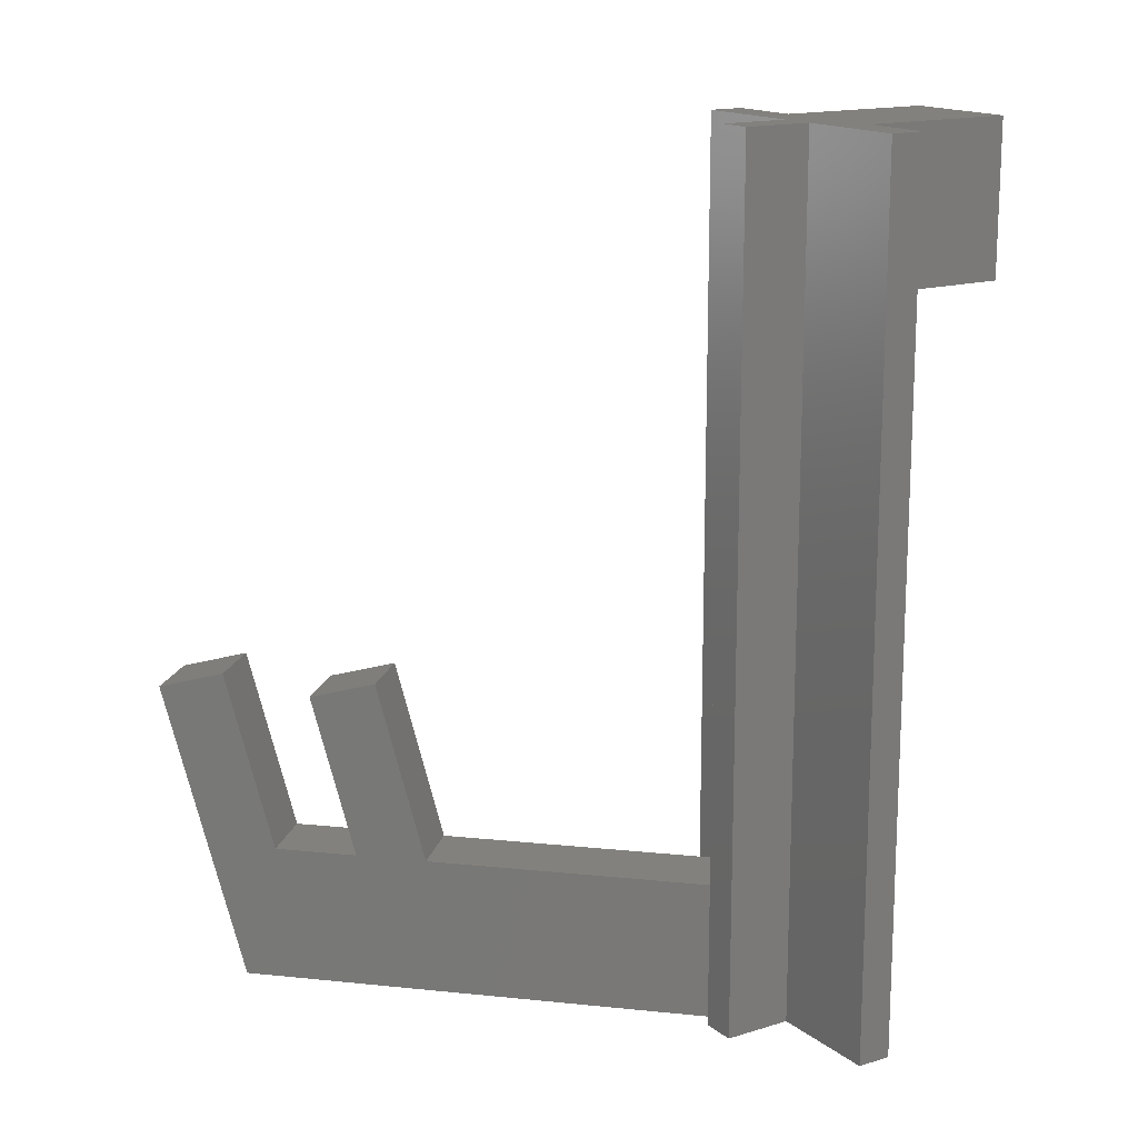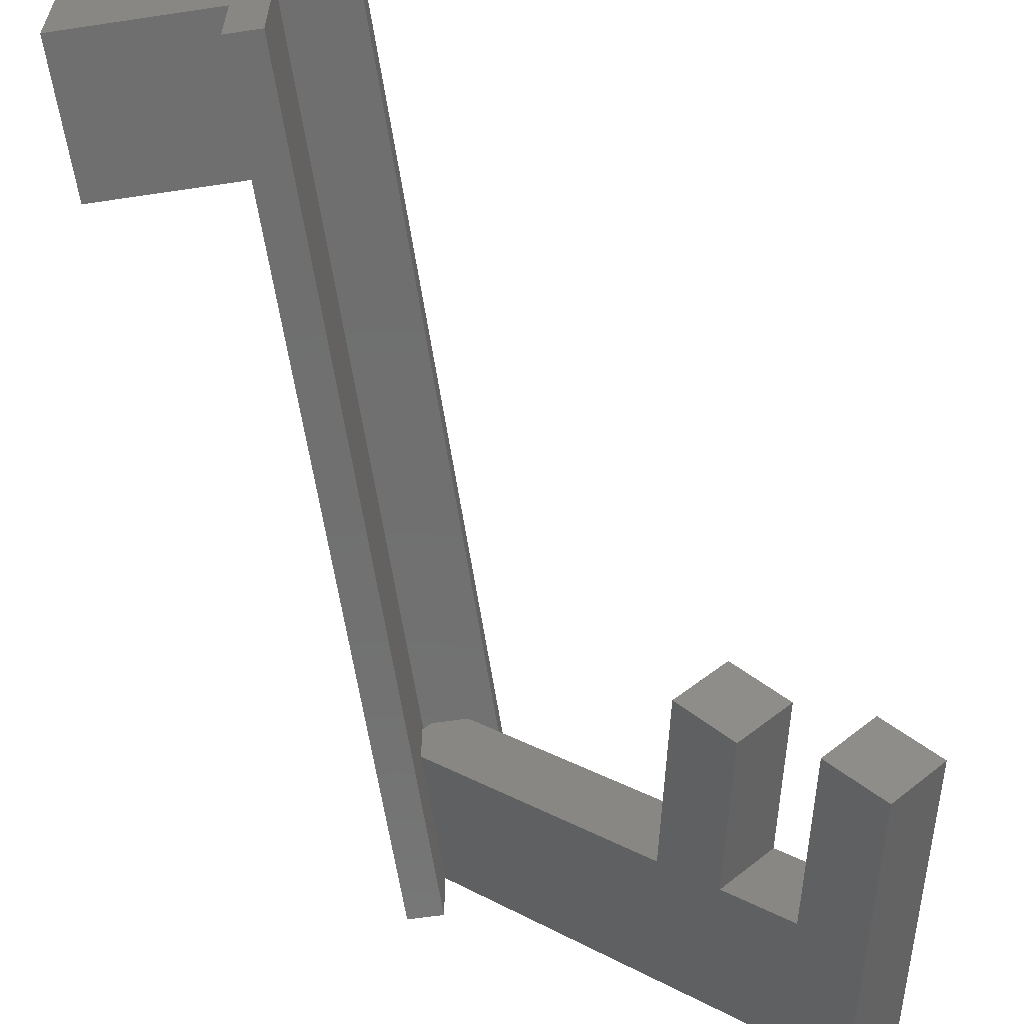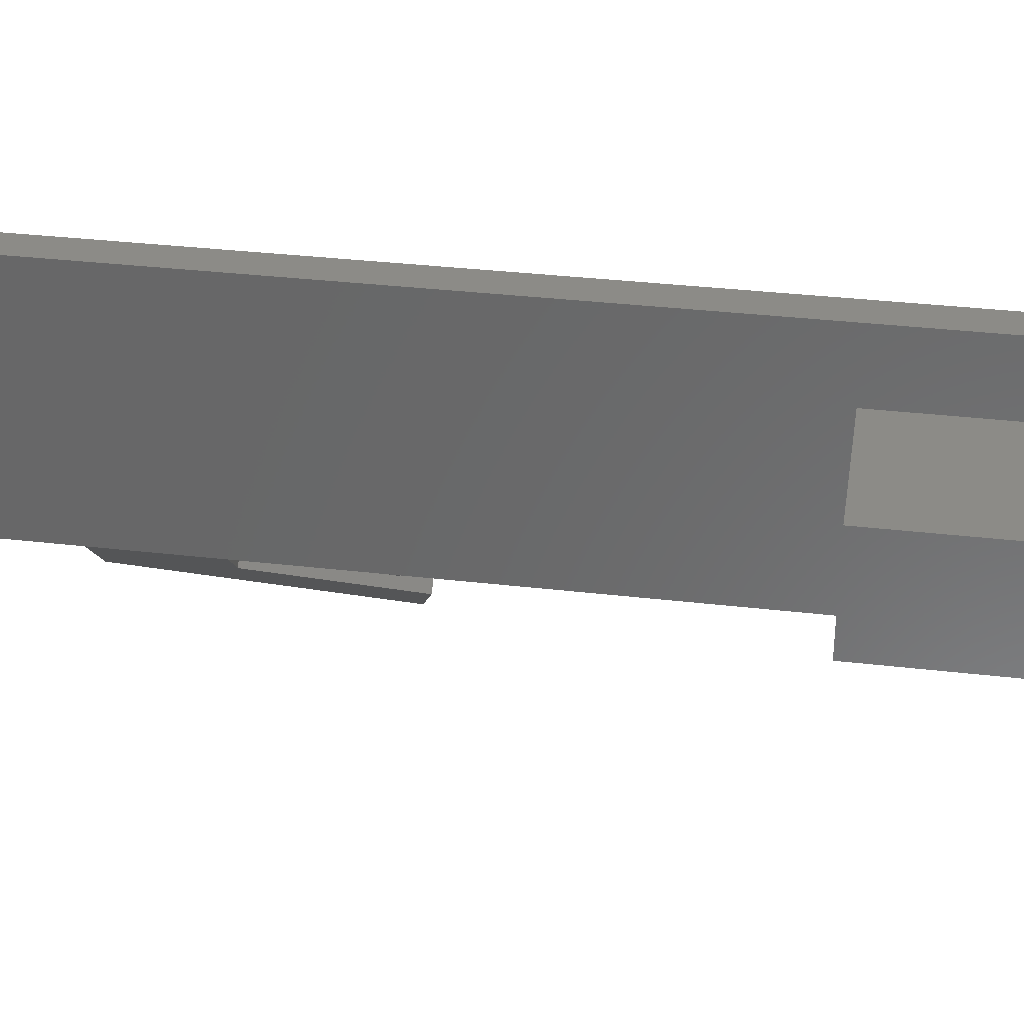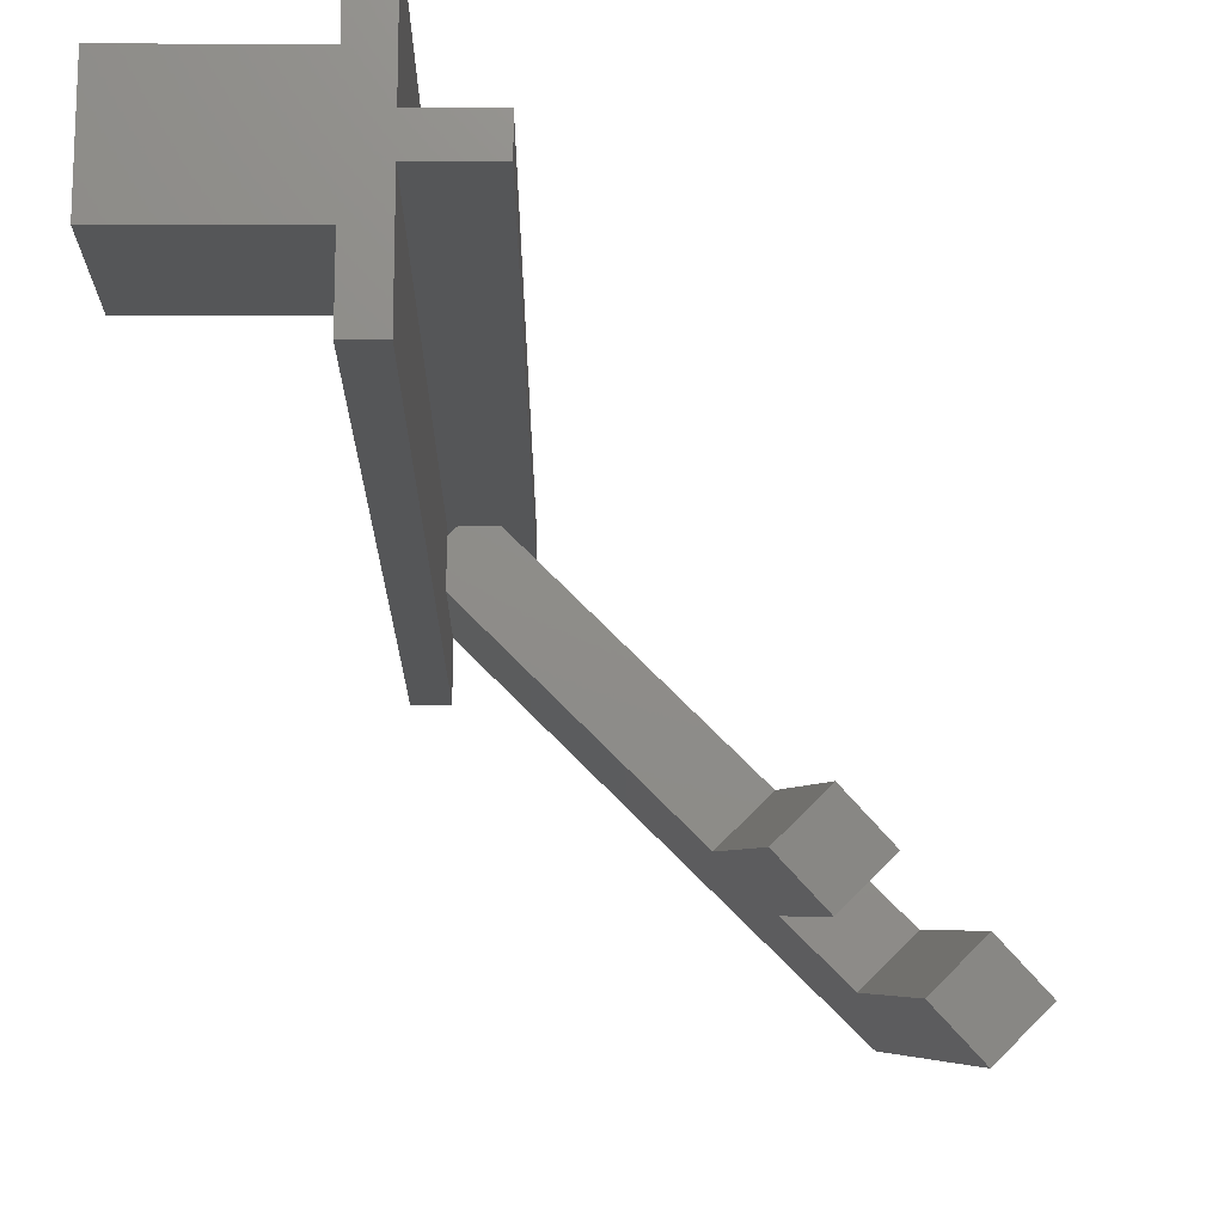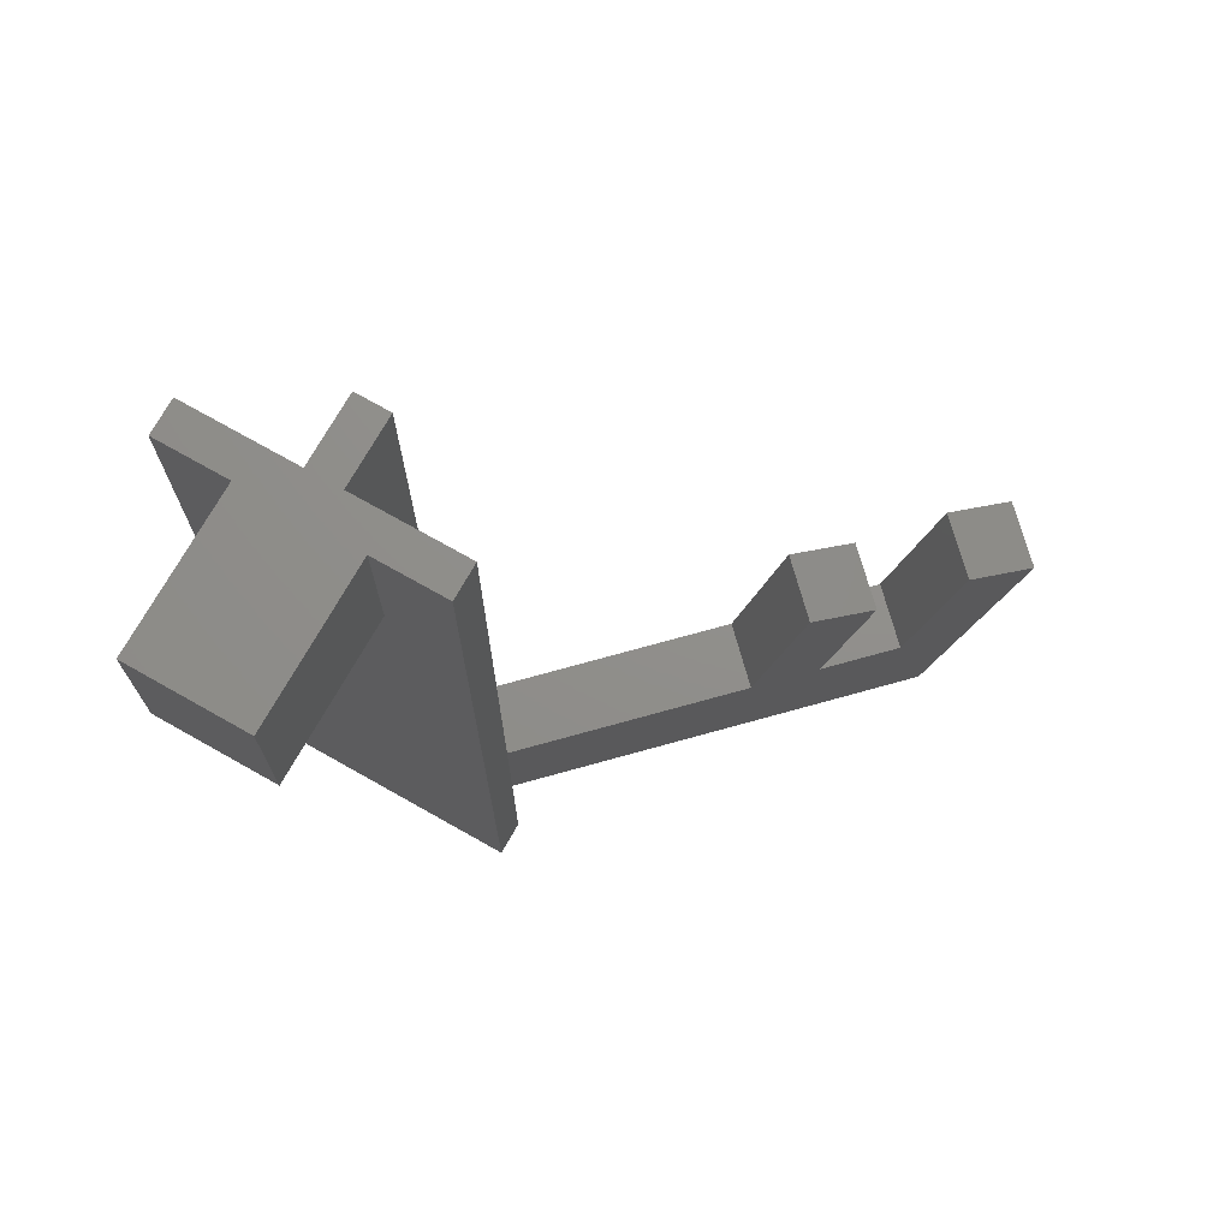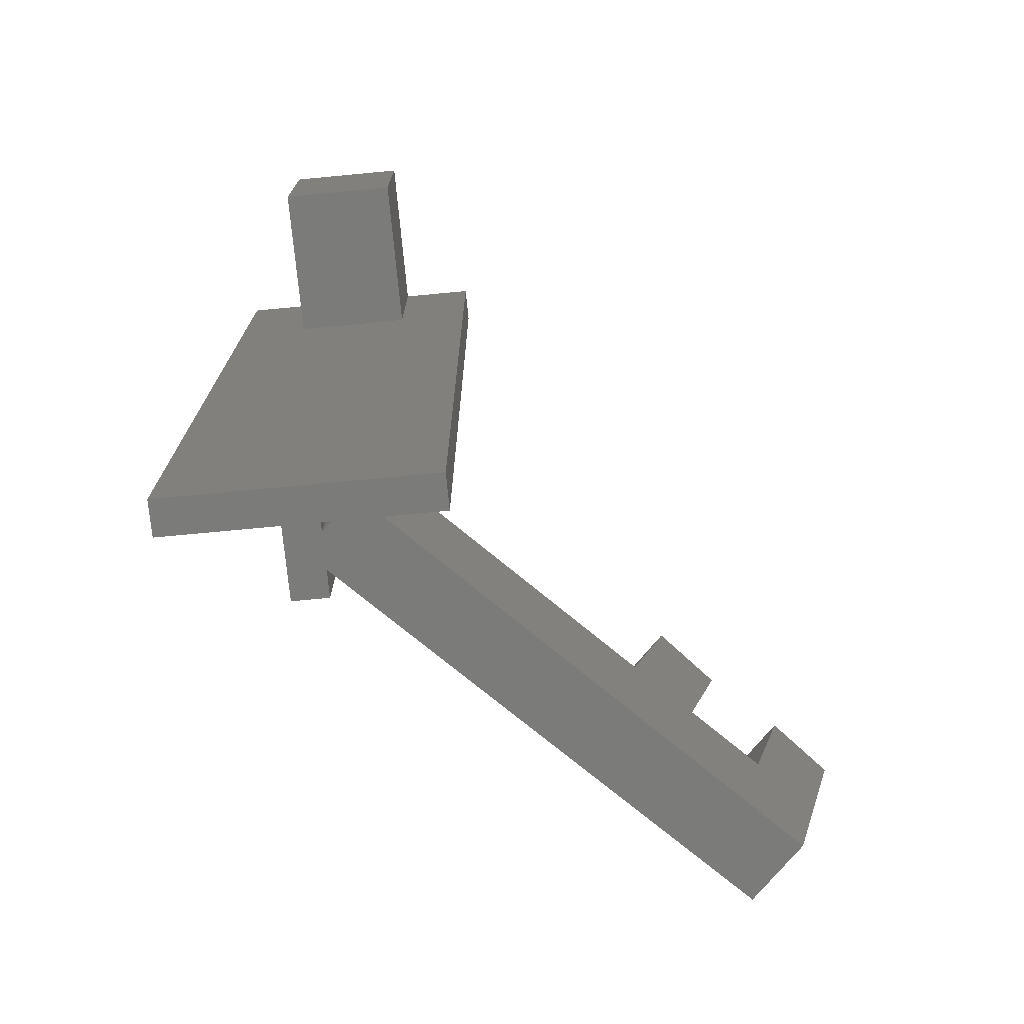
<metadata>
{"format":"stl","ext":"stl","renderer":"f3d","projection":"perspective","resolution":1024,"background":"white","views":[{"elev":15.7,"azim":147.2,"up":"+Z"},{"elev":-61.5,"azim":8.7,"up":"+Y"},{"elev":33.7,"azim":-80.9,"up":"+Y"},{"elev":-15.8,"azim":-0.3,"up":"+Y"},{"elev":72.9,"azim":-60.5,"up":"+Z"},{"elev":-74.0,"azim":-84.6,"up":"+Z"}]}
</metadata>
<code>
# stl→obj: 48 verts, 96 faces
v 24.47 -22.63 -37.65
v 29.28 -21.78 -27.23
v 27.3 -19.8 -37.65
v 26.45 -24.6 -27.23
v 29.18 -27.34 -28.26
v 32.01 -24.51 -28.26
v 6 -4.157 -45.65
v 18.11 -16.27 -37.65
v 6 -4.157 -37.65
v 25.88 -24.04 -45.65
v 21.04 -19.19 -37.65
v 20.08 -18.24 -27.23
v 22.82 -20.97 -28.26
v 22.91 -15.41 -27.23
v 25.64 -18.14 -28.26
v 23.86 -16.36 -37.65
v 20.94 -13.44 -37.65
v 8.5 -1 -45.65
v 8.5 -1 -37.65
v 28.71 -21.21 -45.65
v 6 -1.5 -45.65
v 6.5 -1 -37.65
v 6.5 -1 -45.65
v 6 -1.5 -37.65
v 4 -7.5 -45.65
v 6 -7.5 -45.65
v 6 -1 -45.65
v 6 1 -45.65
v 4 7.5 -45.65
v 6 7.5 -45.65
v 10 1 -45.65
v 10 -1 -45.65
v 4 7.5 4.35
v 6 1 4.35
v 6 7.5 4.35
v 6 -1 4.35
v 4 -7.5 4.35
v 6 -7.5 4.35
v 10 -1 4.35
v 10 1 4.35
v 4 3.35 -4.35
v 4 -3.35 -4.35
v 4 3.35 4.35
v 4 -3.35 4.35
v -5 -3.35 -4.35
v -5 3.35 4.35
v -5 3.35 -4.35
v -5 -3.35 4.35
f 1 2 3
f 2 1 4
f 2 5 6
f 5 2 4
f 7 8 9
f 10 8 7
f 8 10 11
f 11 12 8
f 12 11 13
f 1 5 4
f 1 10 5
f 11 10 1
f 14 15 16
f 17 18 19
f 16 17 14
f 20 17 16
f 20 16 3
f 17 20 18
f 6 3 2
f 3 6 20
f 6 10 20
f 10 6 5
f 17 12 14
f 12 17 8
f 14 13 15
f 13 14 12
f 16 13 11
f 13 16 15
f 21 22 23
f 22 21 24
f 9 17 19
f 24 19 22
f 19 24 9
f 17 9 8
f 16 1 3
f 1 16 11
f 25 7 26
f 7 25 21
f 21 25 27
f 27 25 28
f 29 28 25
f 28 29 30
f 7 20 10
f 20 7 18
f 21 18 7
f 18 21 23
f 18 31 32
f 28 18 23
f 28 23 27
f 18 28 31
f 33 34 35
f 34 33 36
f 37 36 33
f 36 37 38
f 34 39 40
f 39 34 36
f 39 31 40
f 31 39 32
f 31 34 40
f 34 31 28
f 19 36 22
f 27 22 36
f 22 27 23
f 36 19 39
f 32 19 18
f 19 32 39
f 29 41 33
f 29 42 41
f 37 42 25
f 25 42 29
f 43 33 41
f 44 33 43
f 44 37 33
f 42 37 44
f 36 24 27
f 36 9 24
f 38 9 36
f 26 9 38
f 9 26 7
f 27 24 21
f 34 30 35
f 30 34 28
f 25 38 37
f 38 25 26
f 30 33 35
f 33 30 29
f 45 46 47
f 46 45 48
f 46 44 43
f 44 46 48
f 45 41 42
f 41 45 47
f 45 44 48
f 44 45 42
f 41 46 43
f 46 41 47

</code>
